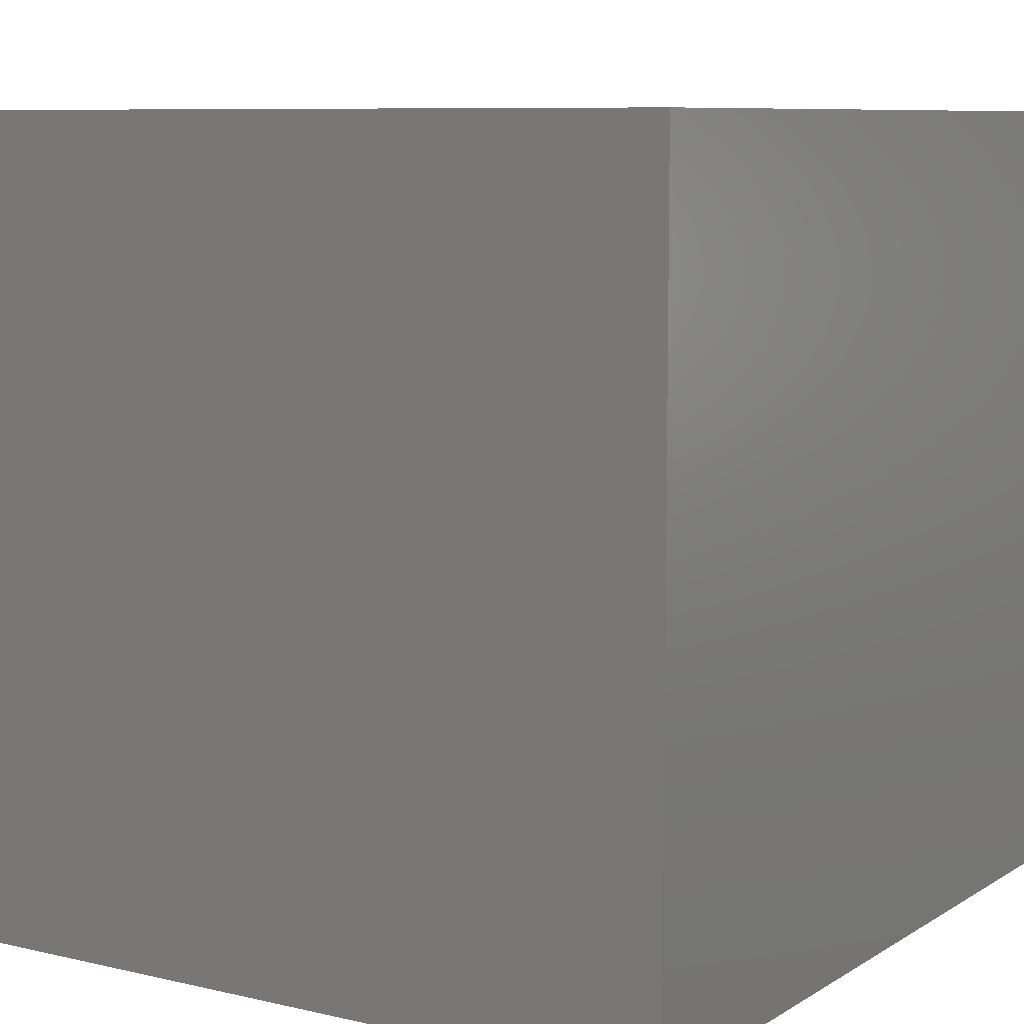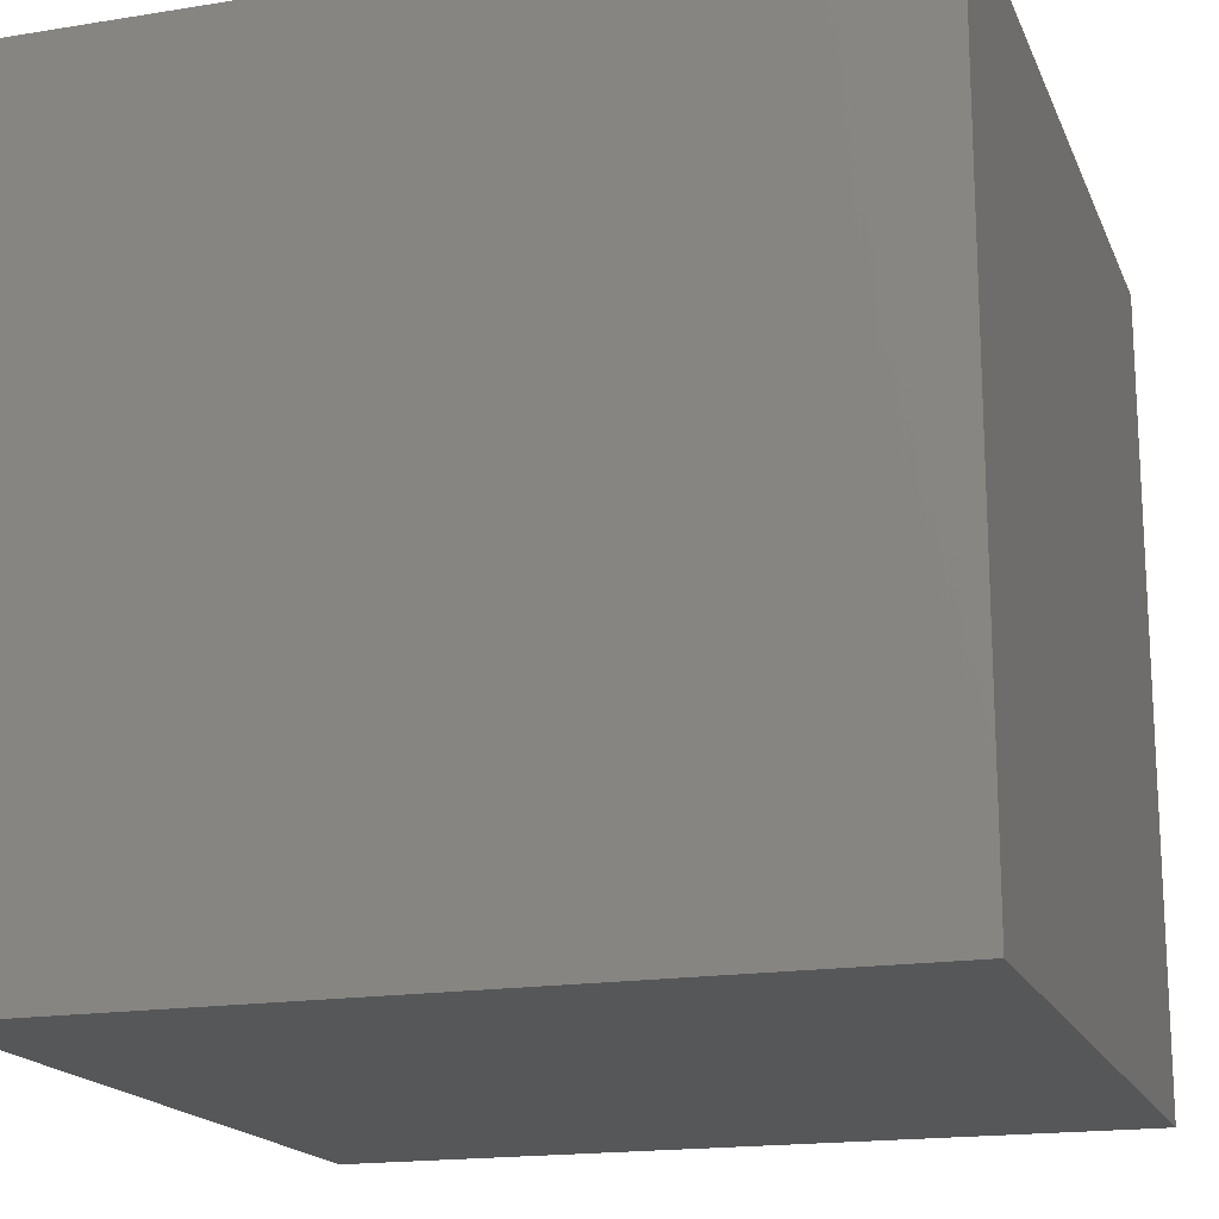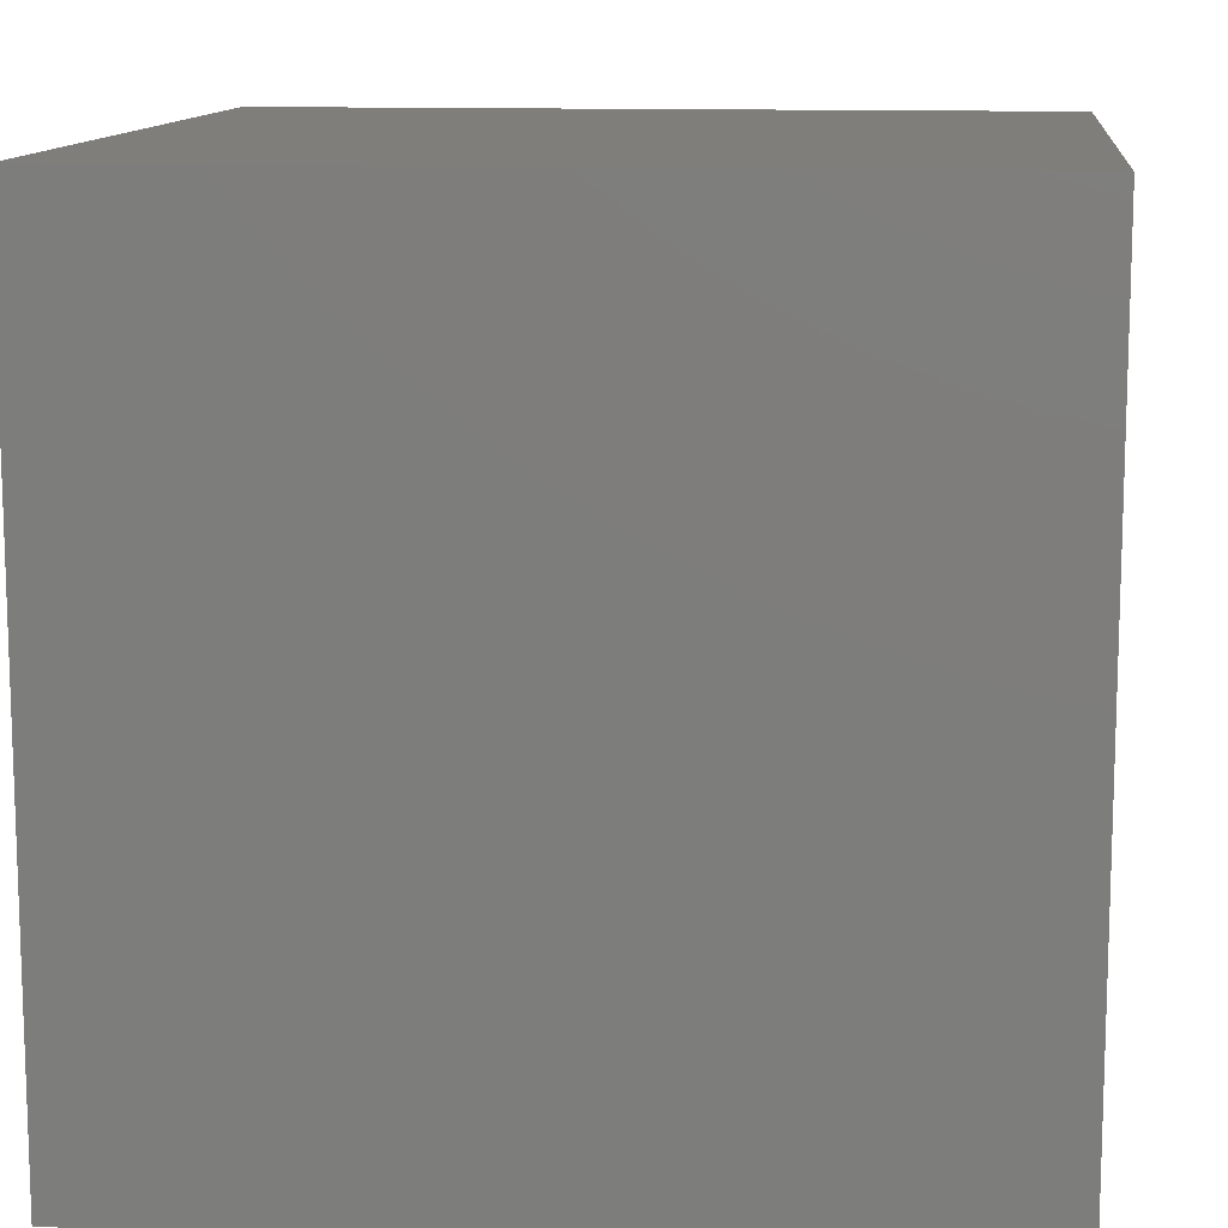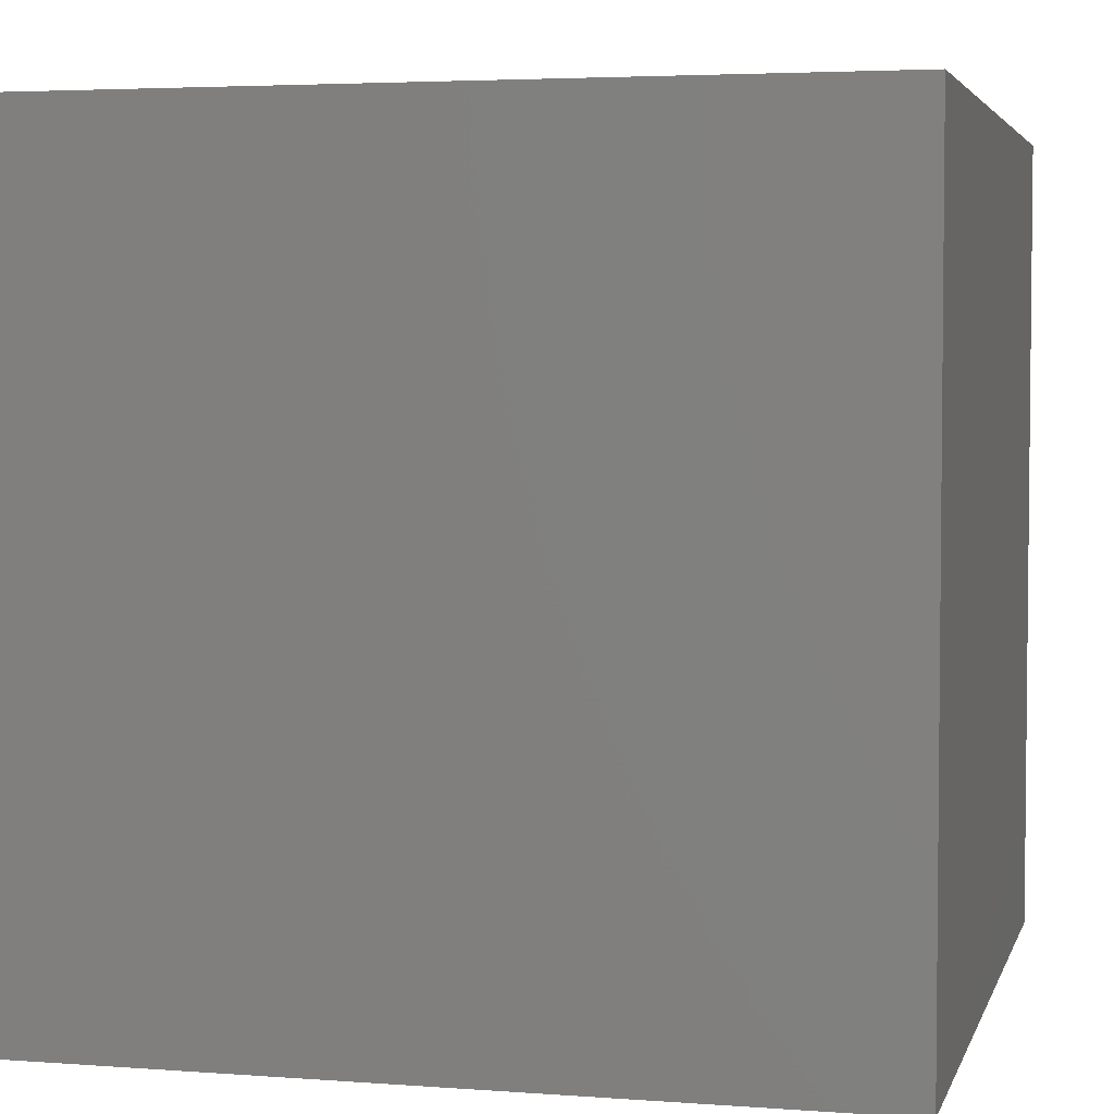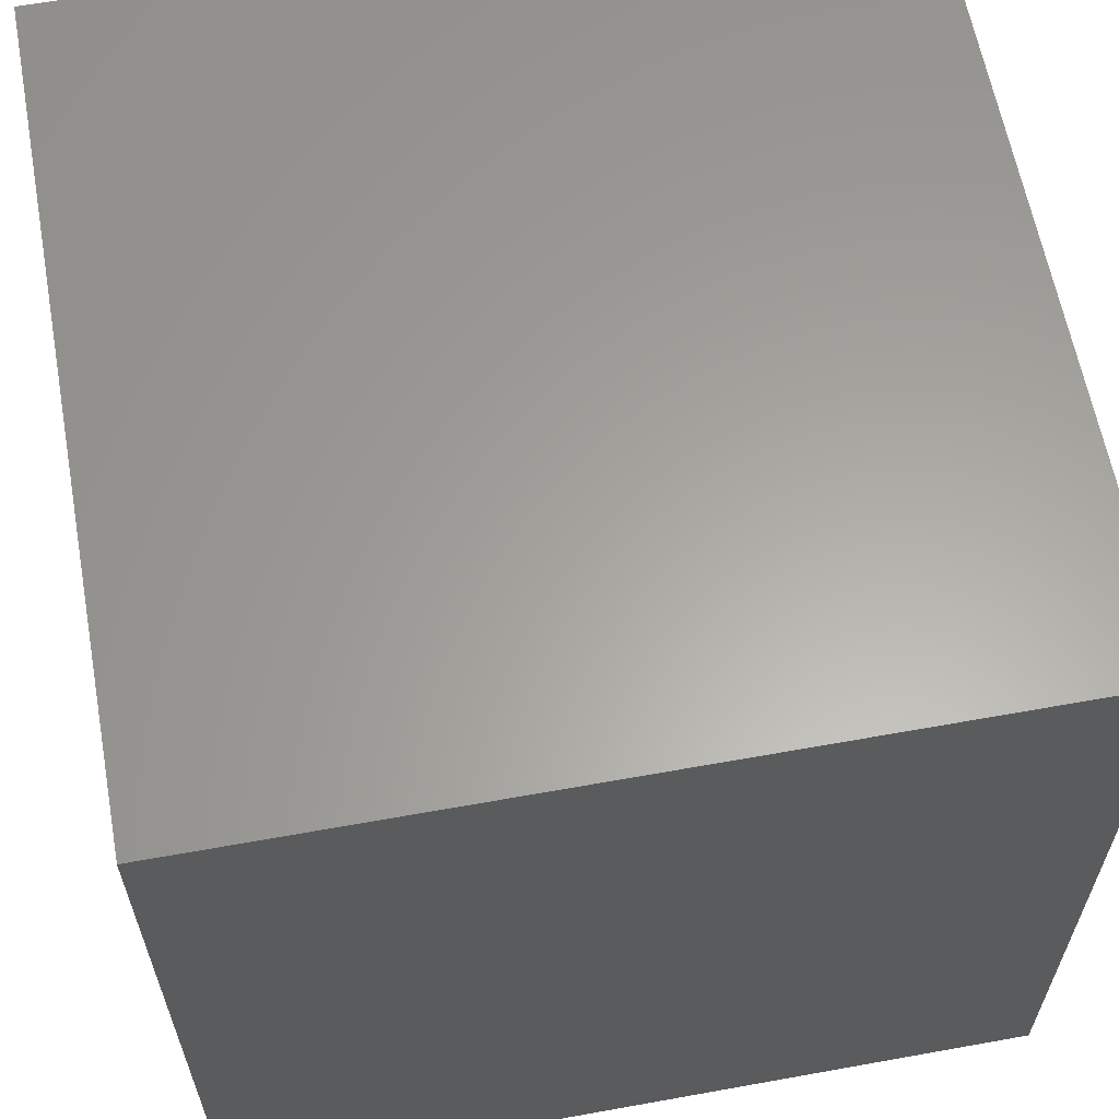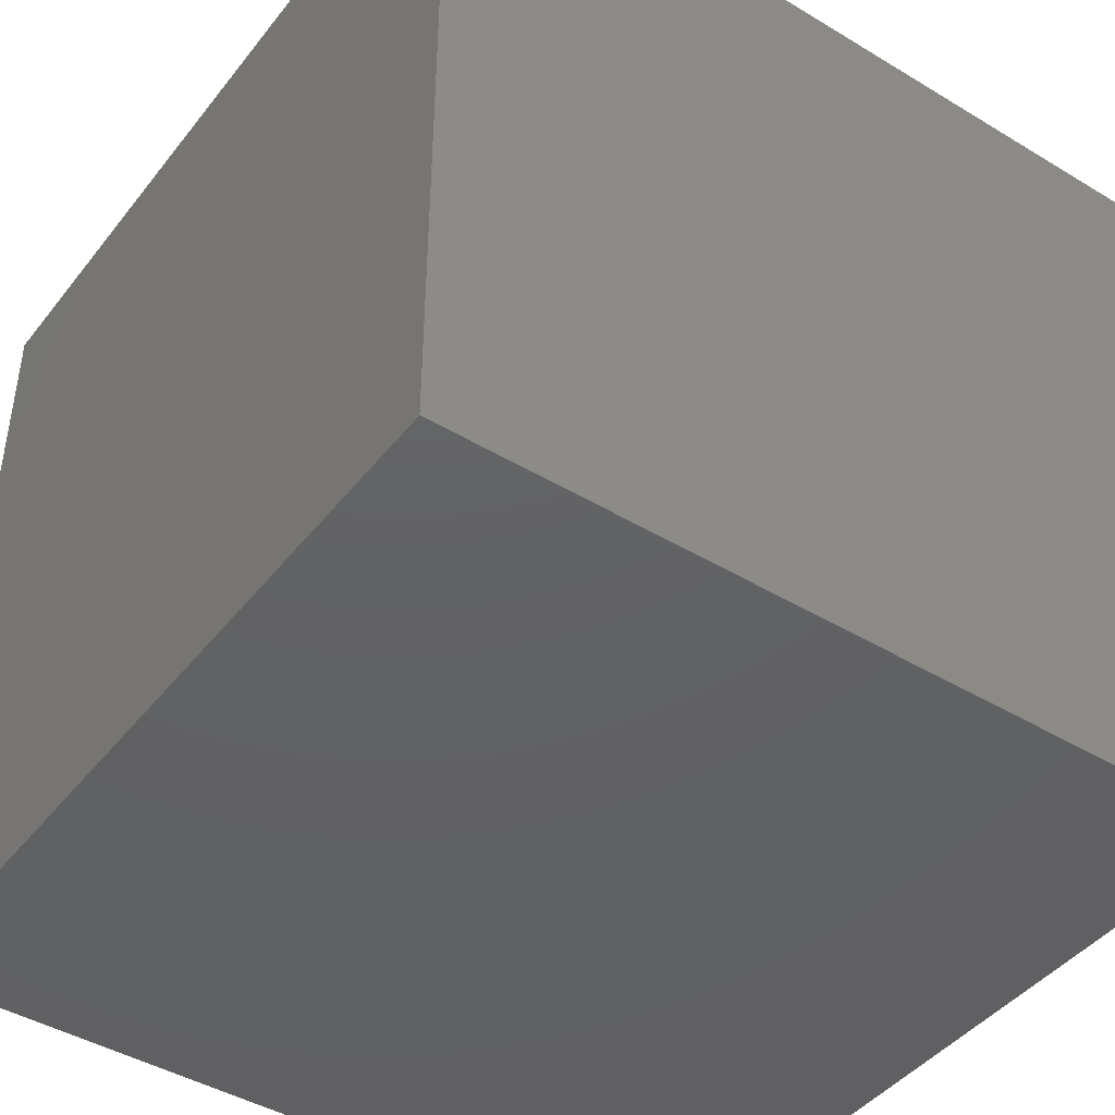
<metadata>
{"format":"stl","ext":"stl","renderer":"f3d","projection":"perspective","resolution":1024,"background":"white","views":[{"elev":8.3,"azim":122.4,"up":"+Y"},{"elev":-17.6,"azim":17.7,"up":"+Y"},{"elev":11.9,"azim":-83.7,"up":"+Z"},{"elev":3.9,"azim":-166.0,"up":"+Z"},{"elev":61.8,"azim":79.6,"up":"+Z"},{"elev":-43.9,"azim":-35.3,"up":"+Z"}]}
</metadata>
<code>
# stl→obj: 8 verts, 12 faces
v 0 0 0
v 1 0 0
v 1 1 0
v 0 1 0
v 0 0 -1
v 1 1 -1
v 1 0 -1
v 0 1 -1
f 1 2 3
f 1 3 4
f 5 6 7
f 5 8 6
f 4 3 6
f 4 6 8
f 1 7 2
f 1 5 7
f 2 7 6
f 2 6 3
f 1 8 5
f 1 4 8

</code>
